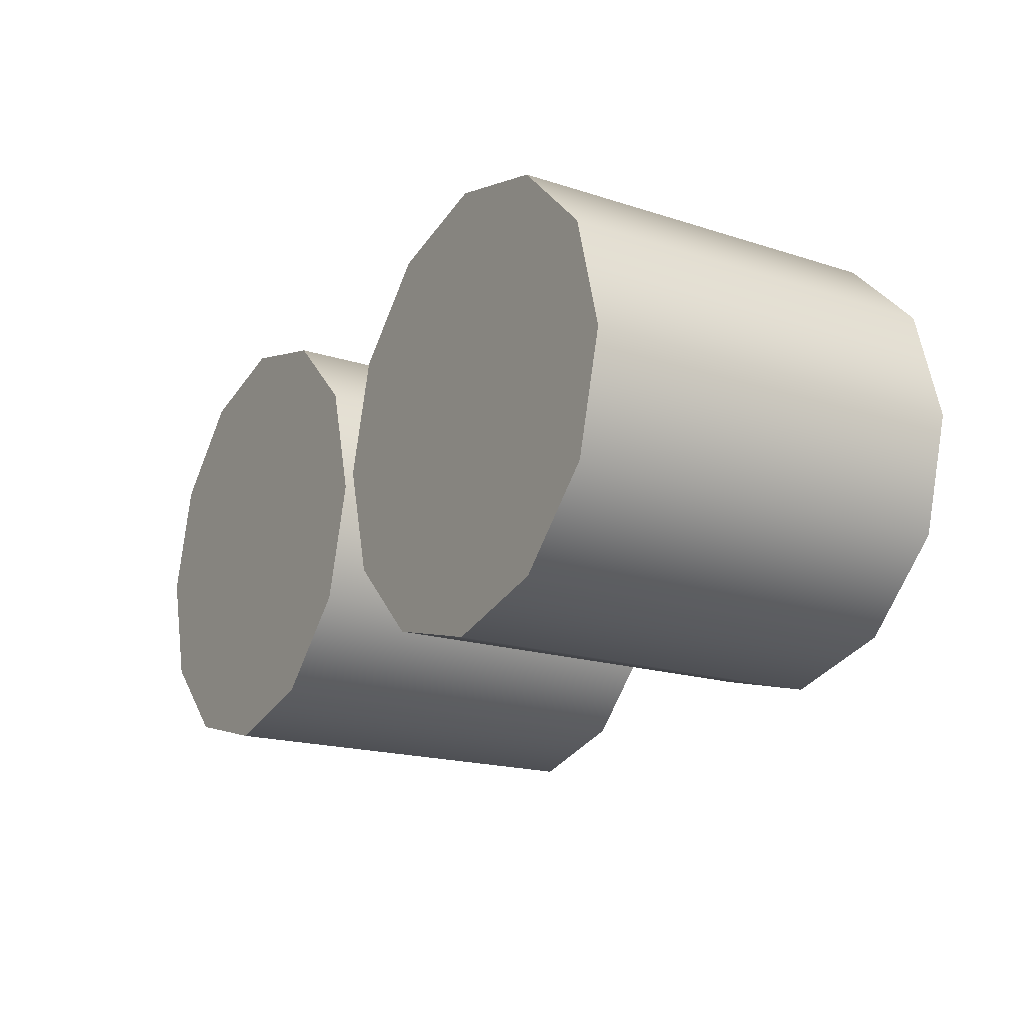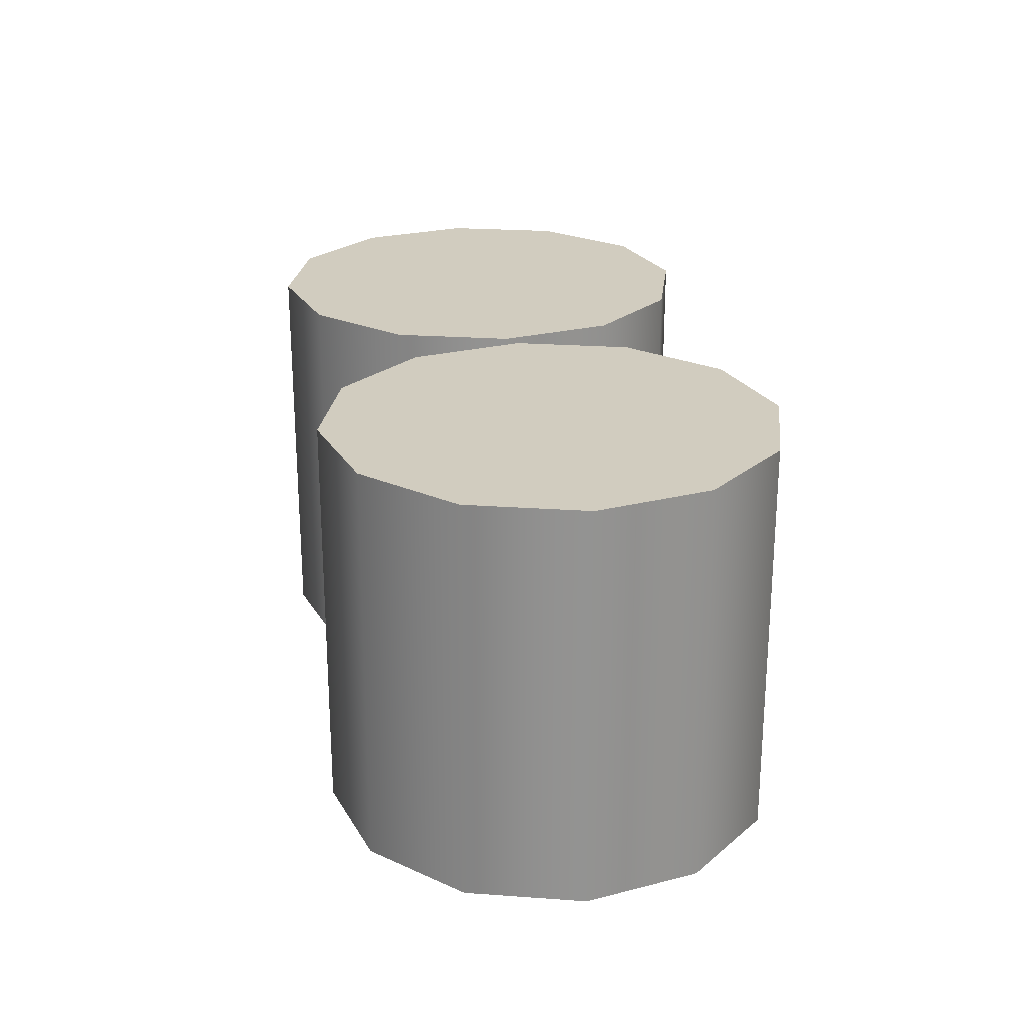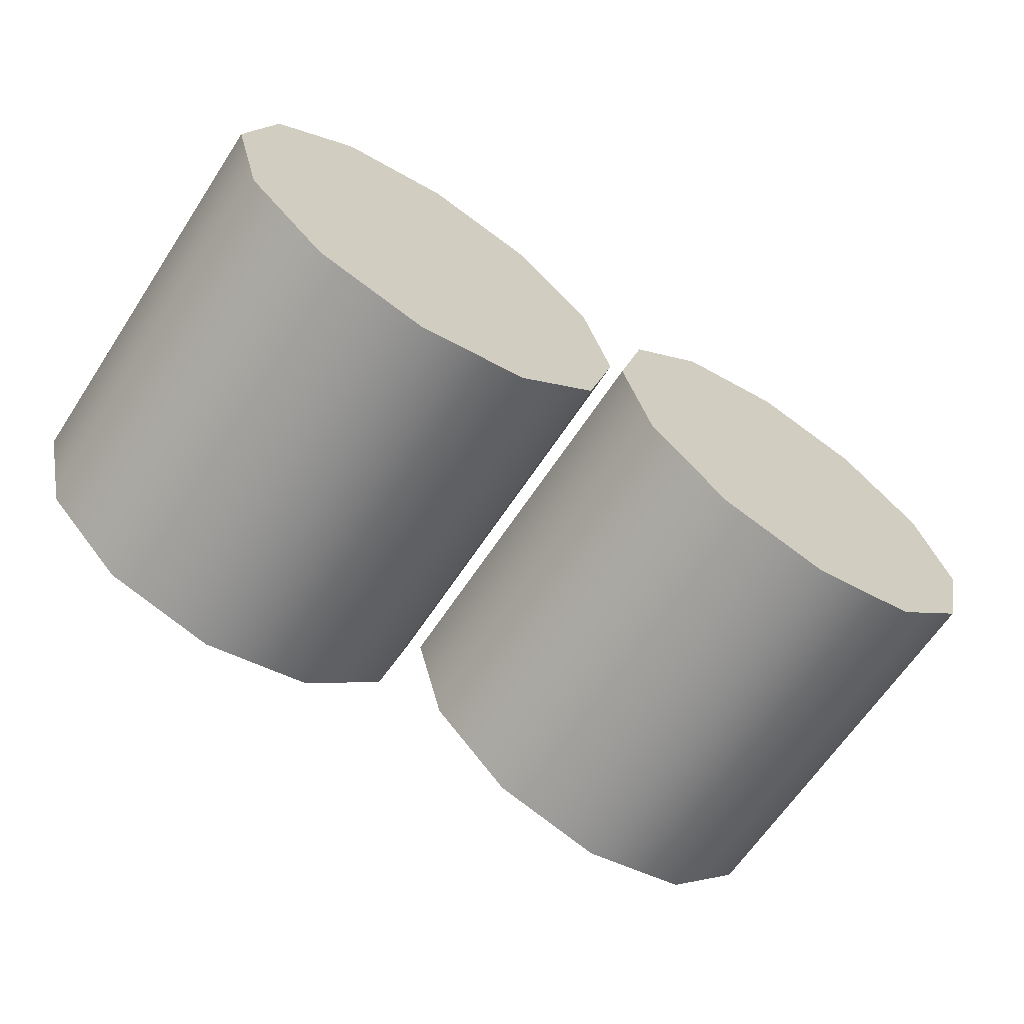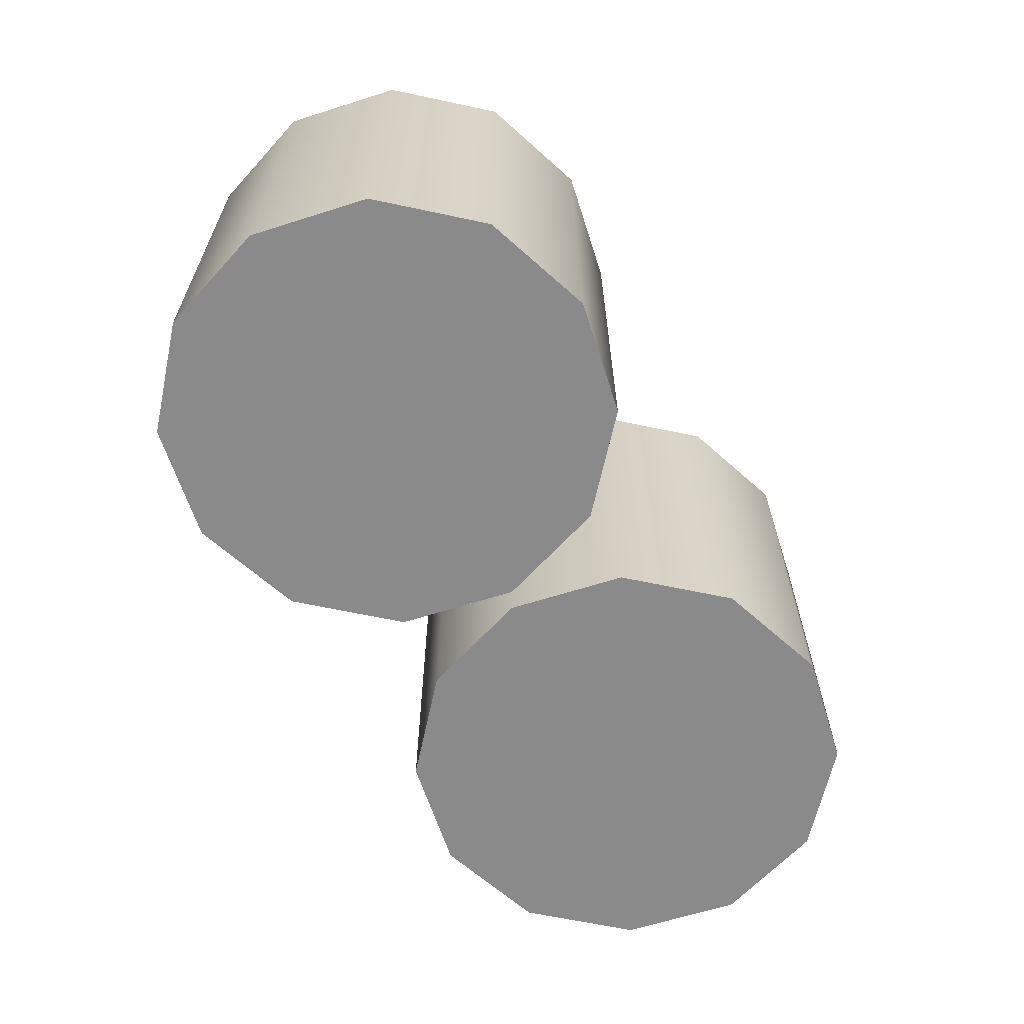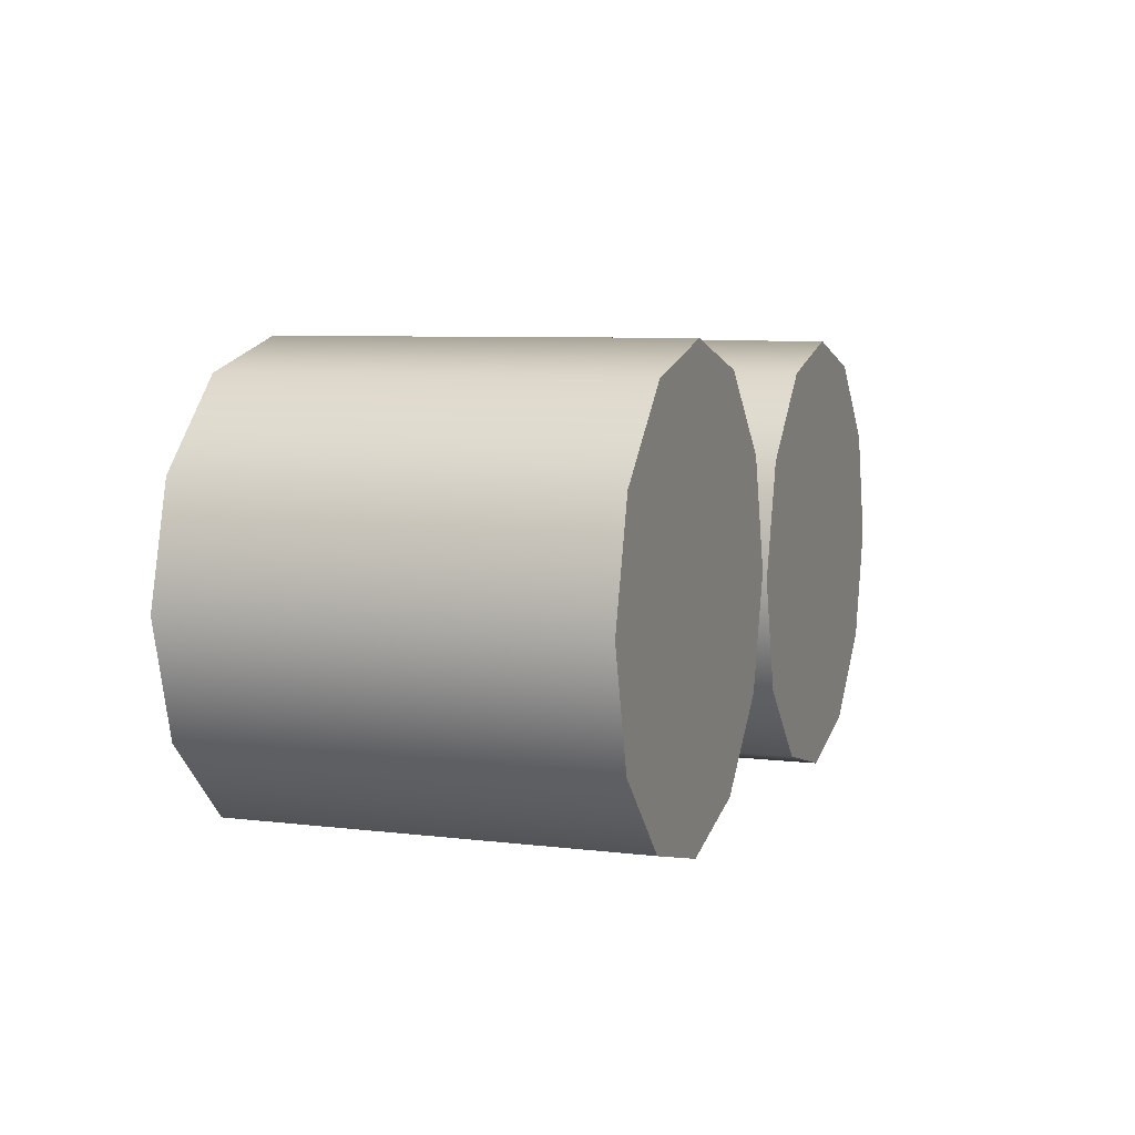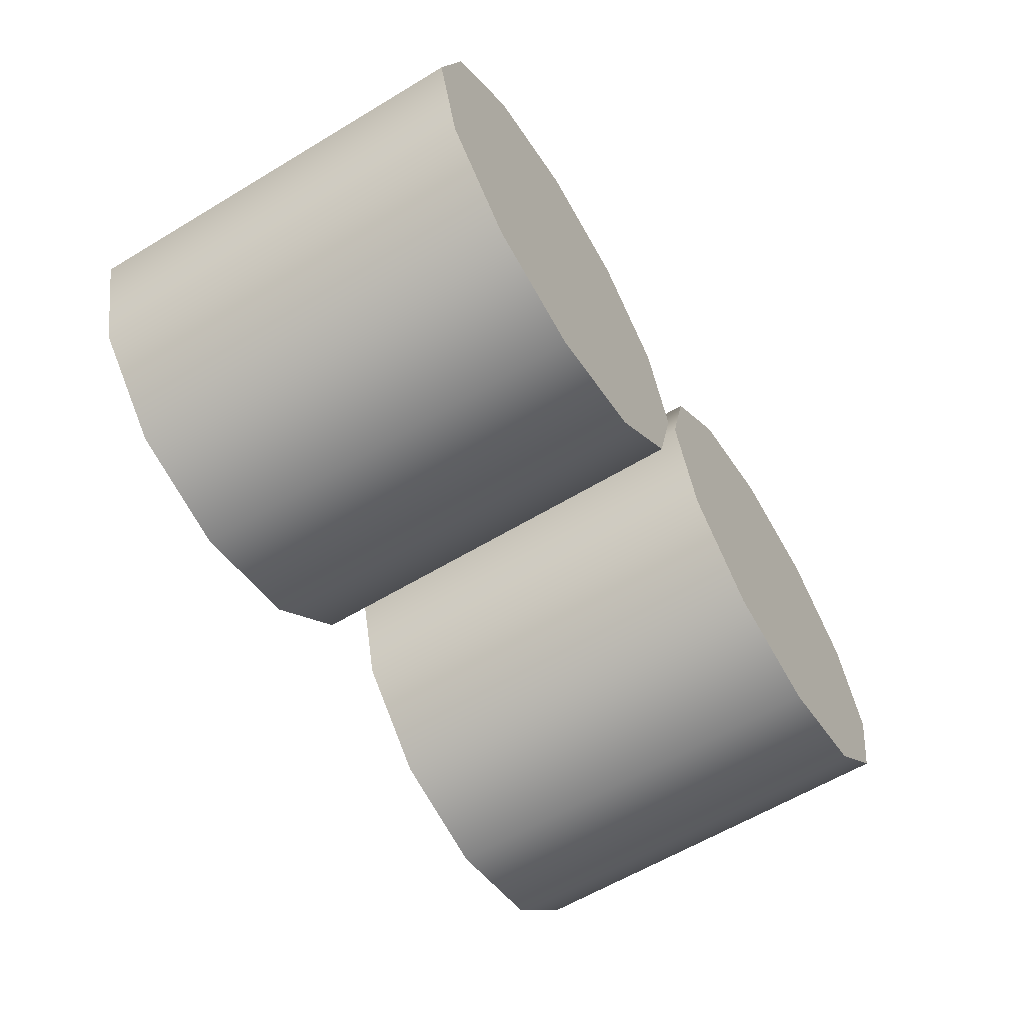
<metadata>
{"format":"obj","ext":"obj","renderer":"f3d","projection":"perspective","resolution":1024,"background":"white","views":[{"elev":-18.2,"azim":57.9,"up":"+Y"},{"elev":23.8,"azim":81.8,"up":"+Z"},{"elev":-65.1,"azim":-33.5,"up":"+Y"},{"elev":-63.4,"azim":-57.2,"up":"+Z"},{"elev":7.0,"azim":109.5,"up":"+Y"},{"elev":-61.2,"azim":-58.5,"up":"+Y"}]}
</metadata>
<code>
v  -4.108 -6.823 6.836
v  -7.946 -7.851 6.836
v  -7.946 -7.851 -6.836
v  -4.108 -6.823 -6.836
v  -1.298 -4.013 6.836
v  -1.298 -4.013 -6.836
v  -0.27 -0.1752 6.836
v  -0.27 -0.1752 -6.836
v  -1.298 3.663 6.836
v  -1.298 3.663 -6.836
v  -4.108 6.472 6.836
v  -4.108 6.472 -6.836
v  -7.946 7.501 6.836
v  -7.946 7.501 -6.836
v  -11.78 6.472 6.836
v  -11.78 6.472 -6.836
v  -14.59 3.663 6.836
v  -14.59 3.663 -6.836
v  -15.62 -0.1752 6.836
v  -15.62 -0.1752 -6.836
v  -14.59 -4.013 6.836
v  -14.59 -4.013 -6.836
v  -11.78 -6.823 6.836
v  -11.78 -6.823 -6.836
v  -7.946 -0.1752 -6.836
v  -7.946 -0.1752 6.836
v  11.78 -6.472 6.836
v  7.946 -7.501 6.836
v  7.946 -7.501 -6.836
v  11.78 -6.472 -6.836
v  14.59 -3.663 6.836
v  14.59 -3.663 -6.836
v  15.62 0.1752 6.836
v  15.62 0.1752 -6.836
v  14.59 4.013 6.836
v  14.59 4.013 -6.836
v  11.78 6.823 6.836
v  11.78 6.823 -6.836
v  7.946 7.851 6.836
v  7.946 7.851 -6.836
v  4.108 6.823 6.836
v  4.108 6.823 -6.836
v  1.298 4.013 6.836
v  1.298 4.013 -6.836
v  0.27 0.1752 6.836
v  0.27 0.1752 -6.836
v  1.298 -3.663 6.836
v  1.298 -3.663 -6.836
v  4.108 -6.472 6.836
v  4.108 -6.472 -6.836
v  7.946 0.1752 -6.836
v  7.946 0.1752 6.836
g Prop3
f 1 2 3 4
f 5 1 4 6
f 7 5 6 8
f 9 7 8 10
f 11 9 10 12
f 13 11 12 14
f 15 13 14 16
f 17 15 16 18
f 19 17 18 20
f 21 19 20 22
f 23 21 22 24
f 2 23 24 3
f 24 25 4 3
f 25 8 6 4
f 25 12 10 8
f 25 16 14 12
f 25 20 18 16
f 25 24 22 20
f 5 26 2 1
f 9 26 5 7
f 13 26 9 11
f 17 26 13 15
f 21 26 17 19
f 2 26 21 23
f 27 28 29 30
f 31 27 30 32
f 33 31 32 34
f 35 33 34 36
f 37 35 36 38
f 39 37 38 40
f 41 39 40 42
f 43 41 42 44
f 45 43 44 46
f 47 45 46 48
f 49 47 48 50
f 28 49 50 29
f 50 51 30 29
f 51 34 32 30
f 51 38 36 34
f 51 42 40 38
f 51 46 44 42
f 51 50 48 46
f 31 52 28 27
f 35 52 31 33
f 39 52 35 37
f 43 52 39 41
f 47 52 43 45
f 28 52 47 49

</code>
